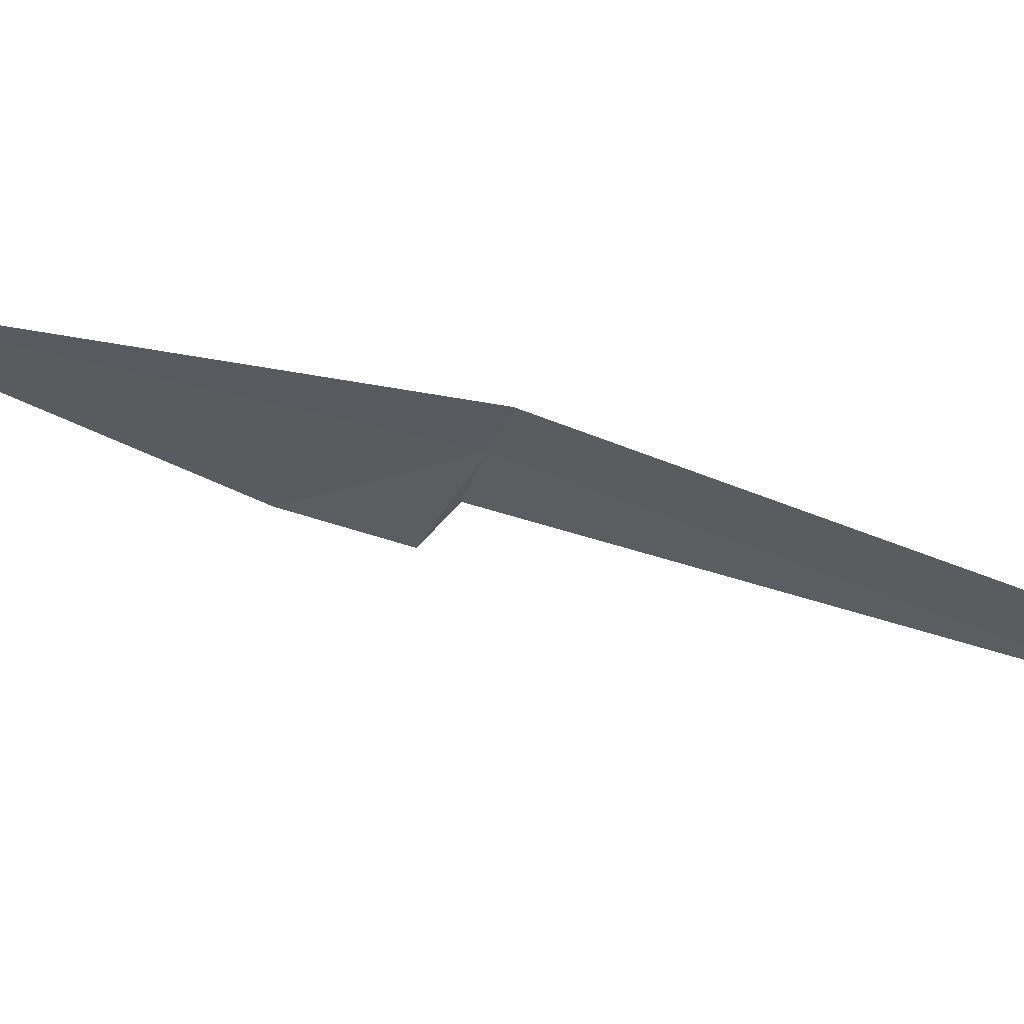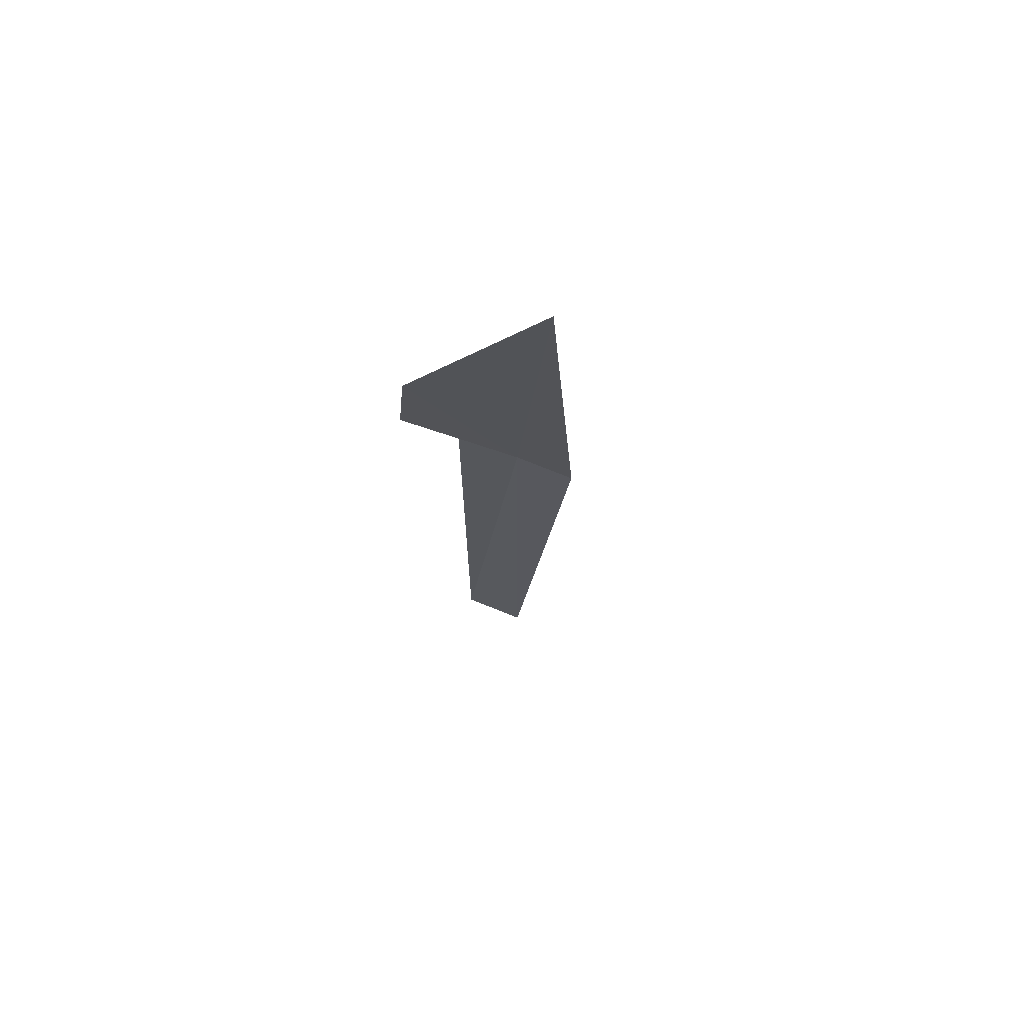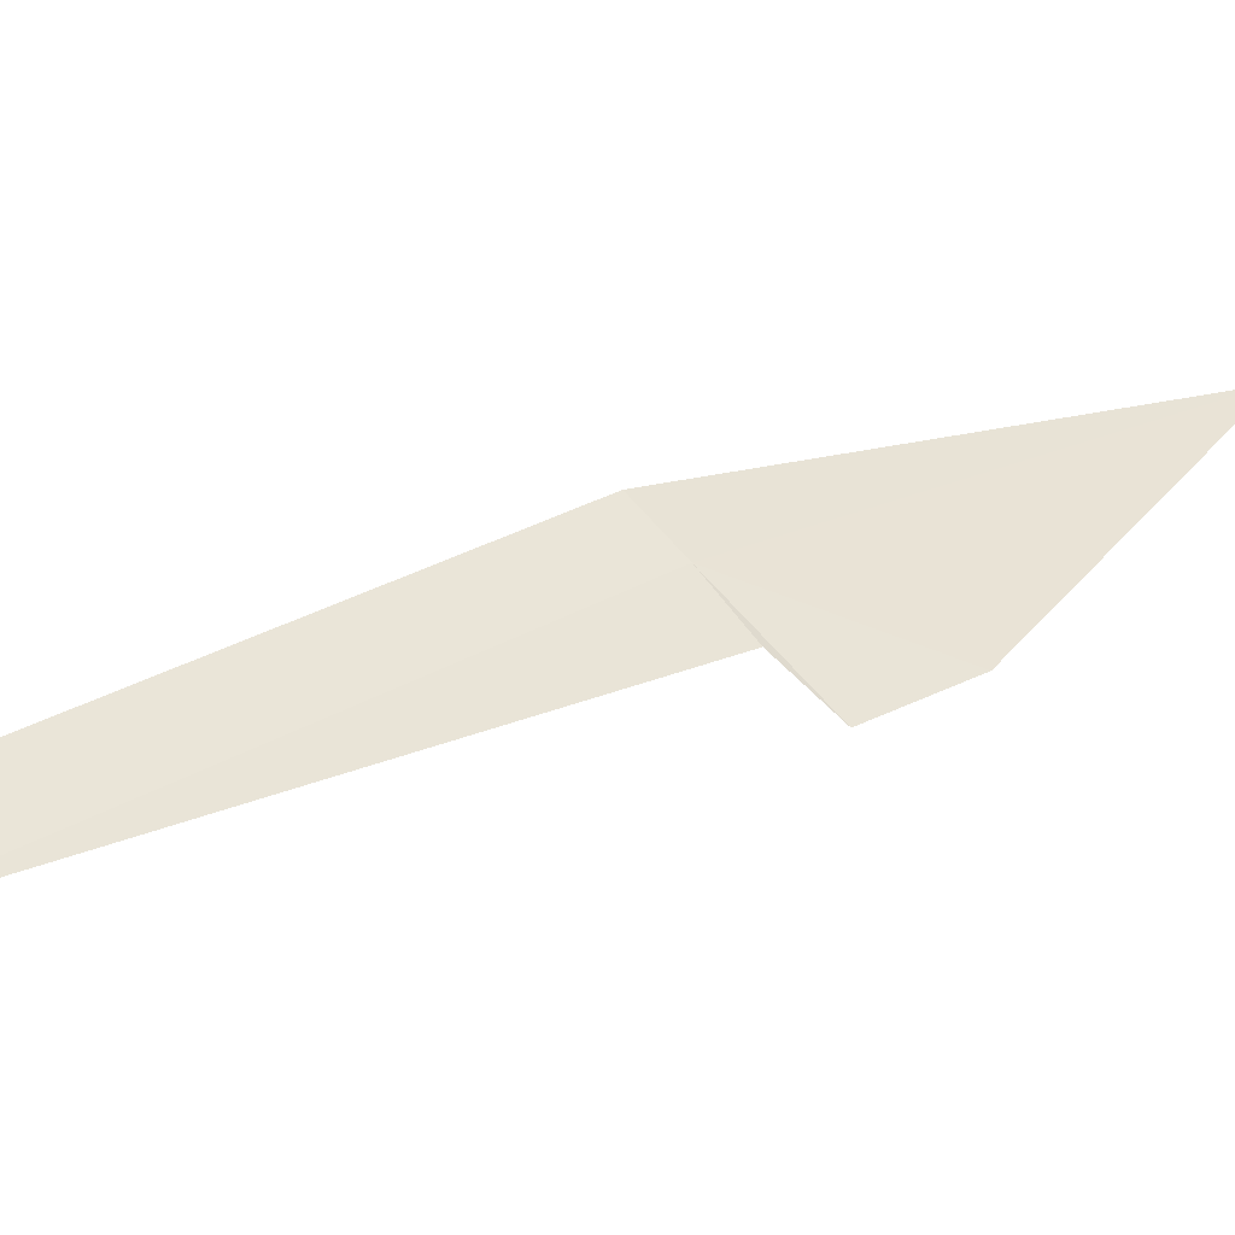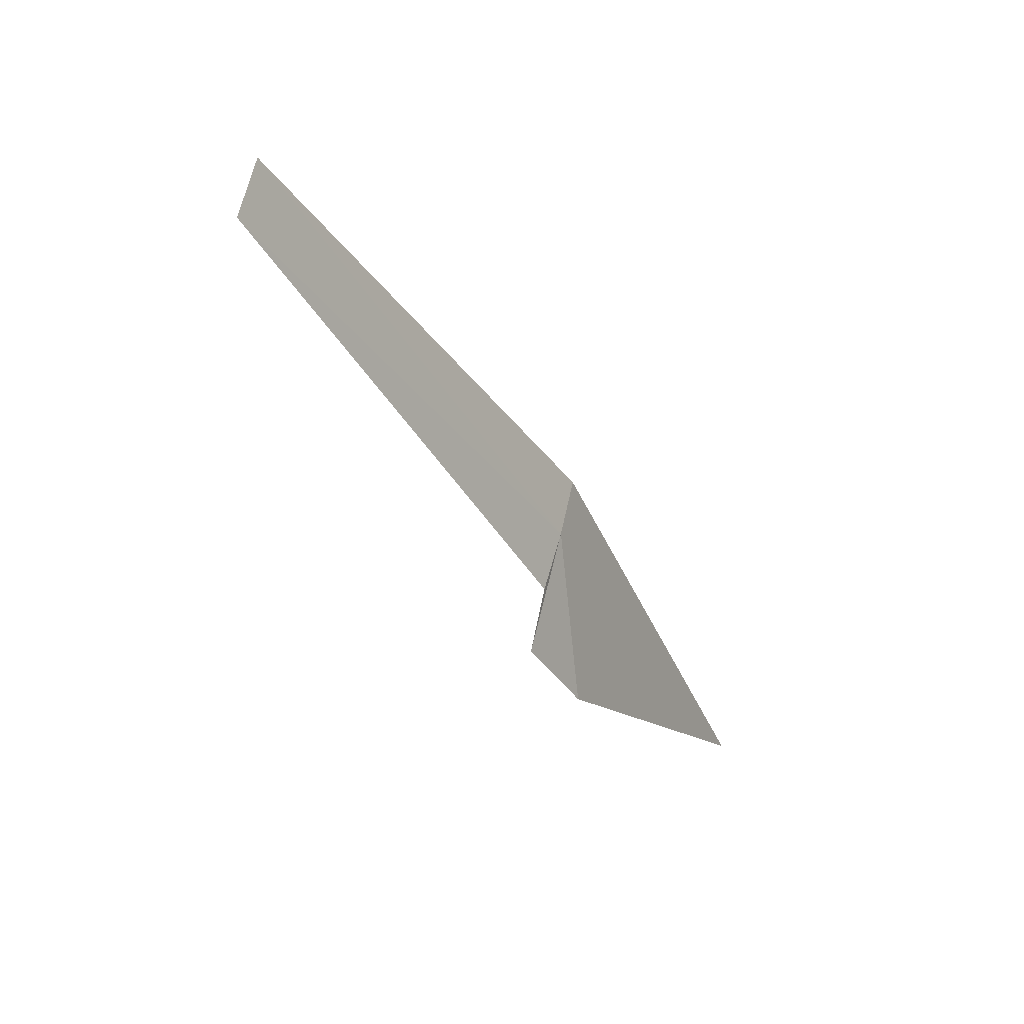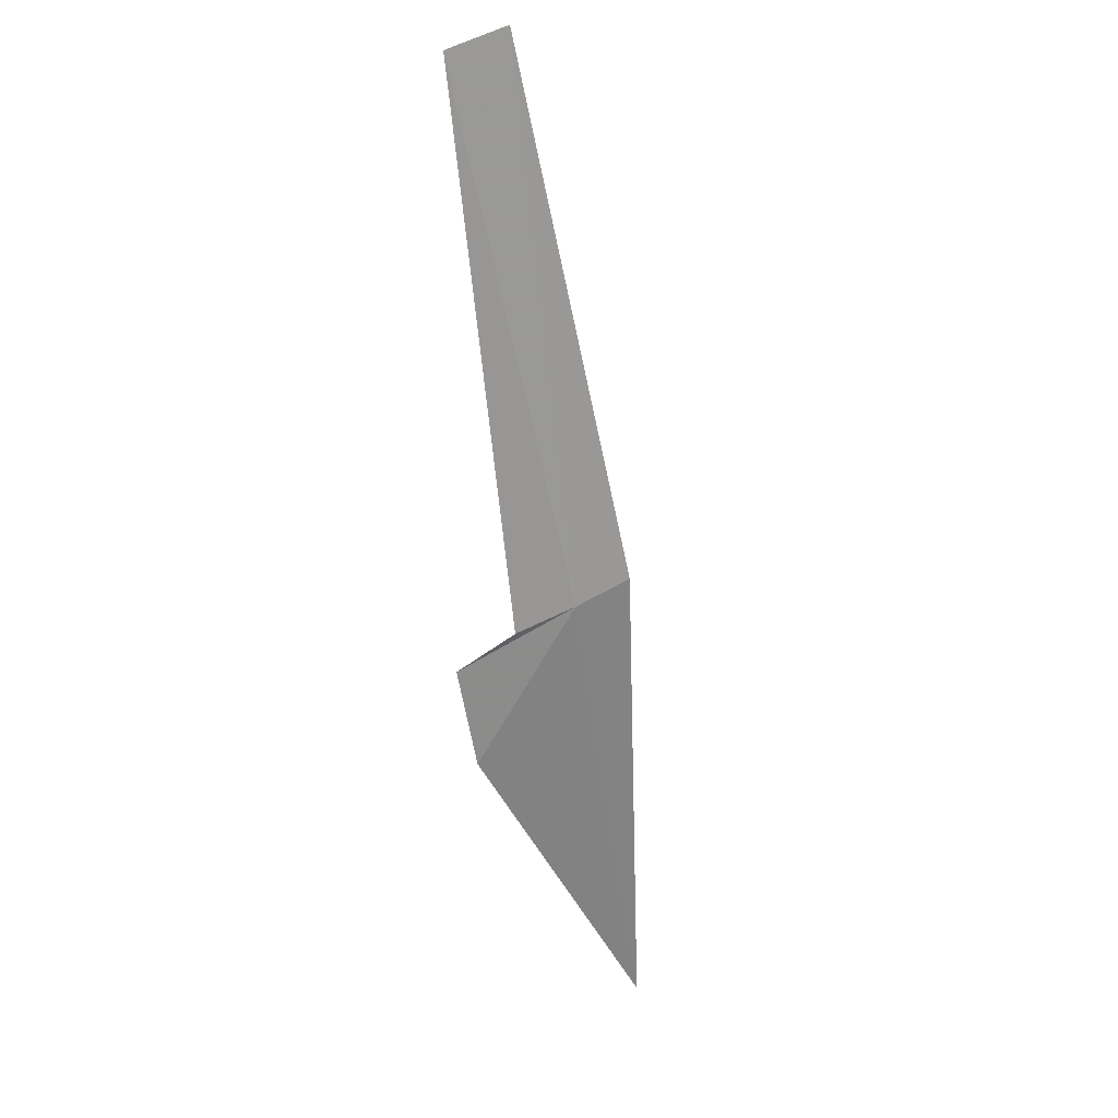
<metadata>
{"format":"obj","ext":"obj","renderer":"f3d","projection":"perspective","resolution":1024,"background":"white","views":[{"elev":15.6,"azim":-117.8,"up":"+Y"},{"elev":-74.0,"azim":115.6,"up":"+Z"},{"elev":-0.9,"azim":26.6,"up":"+Y"},{"elev":68.3,"azim":59.2,"up":"+Z"},{"elev":60.6,"azim":105.3,"up":"+Z"}]}
</metadata>
<code>
v 20.28 18.23 46.93
v 20.39 18.19 46.85
v 20.35 18.16 46.92
v 20.44 18.33 46.58
v 20.25 18.26 46.93
v 20.06 18.12 47.27
v 20.32 18.2 46.93
v 20.09 18.09 47.27
f 1 3 2
f 1 2 4
f 1 4 5
f 1 5 6
f 1 7 3
f 1 8 7
f 1 6 8

</code>
